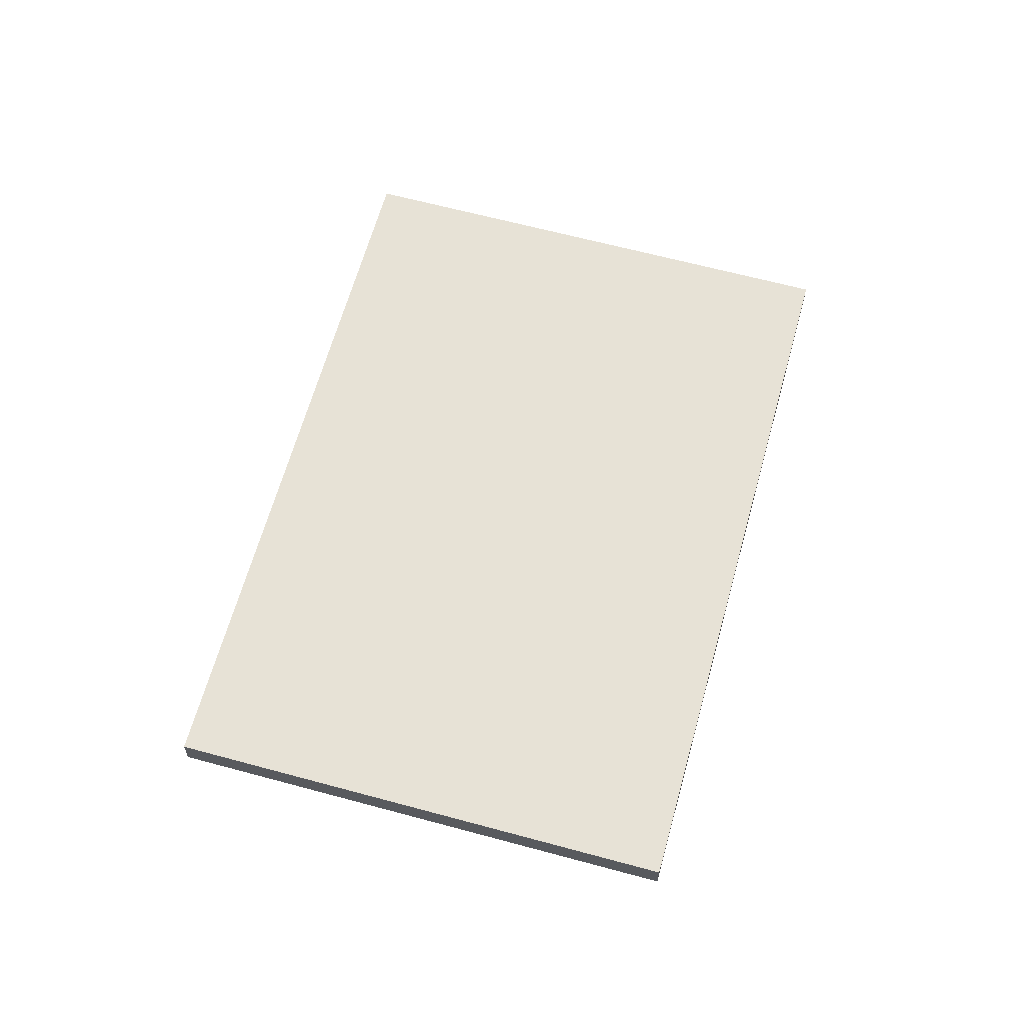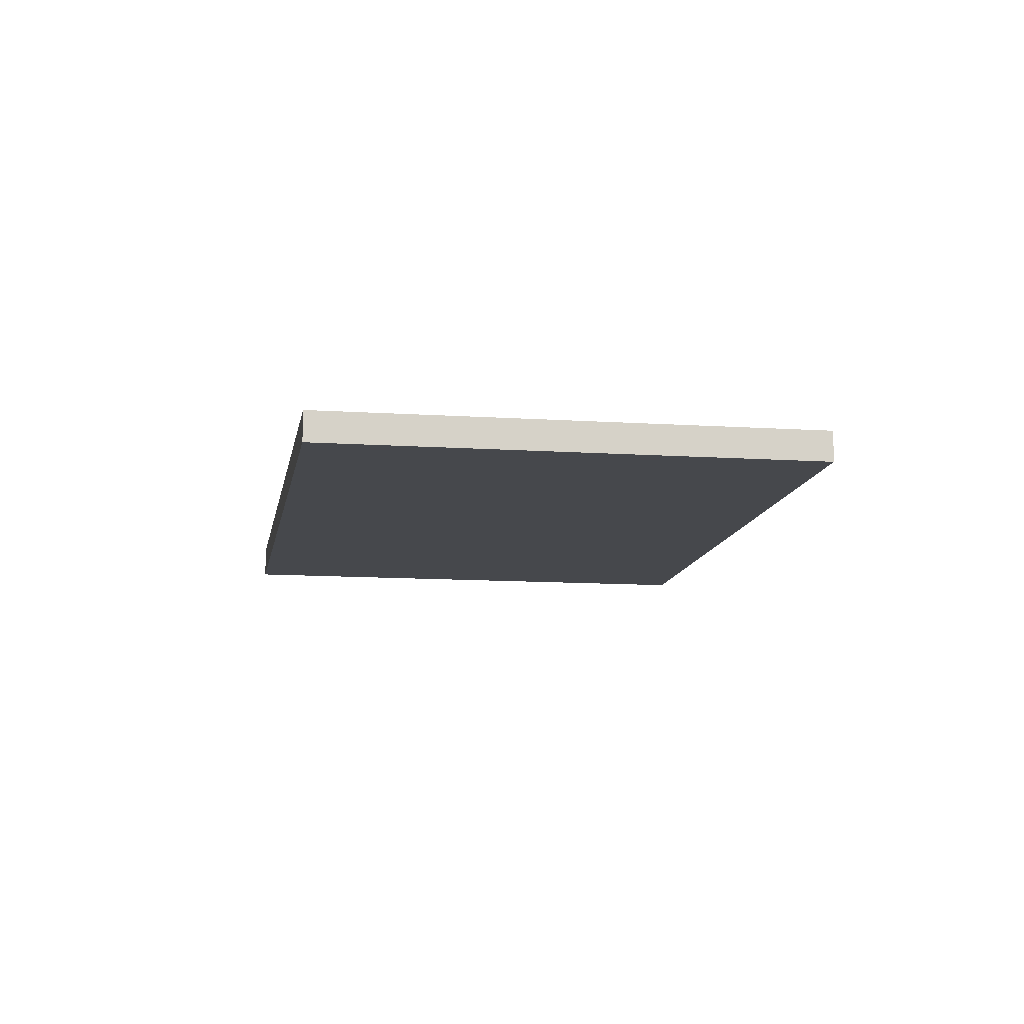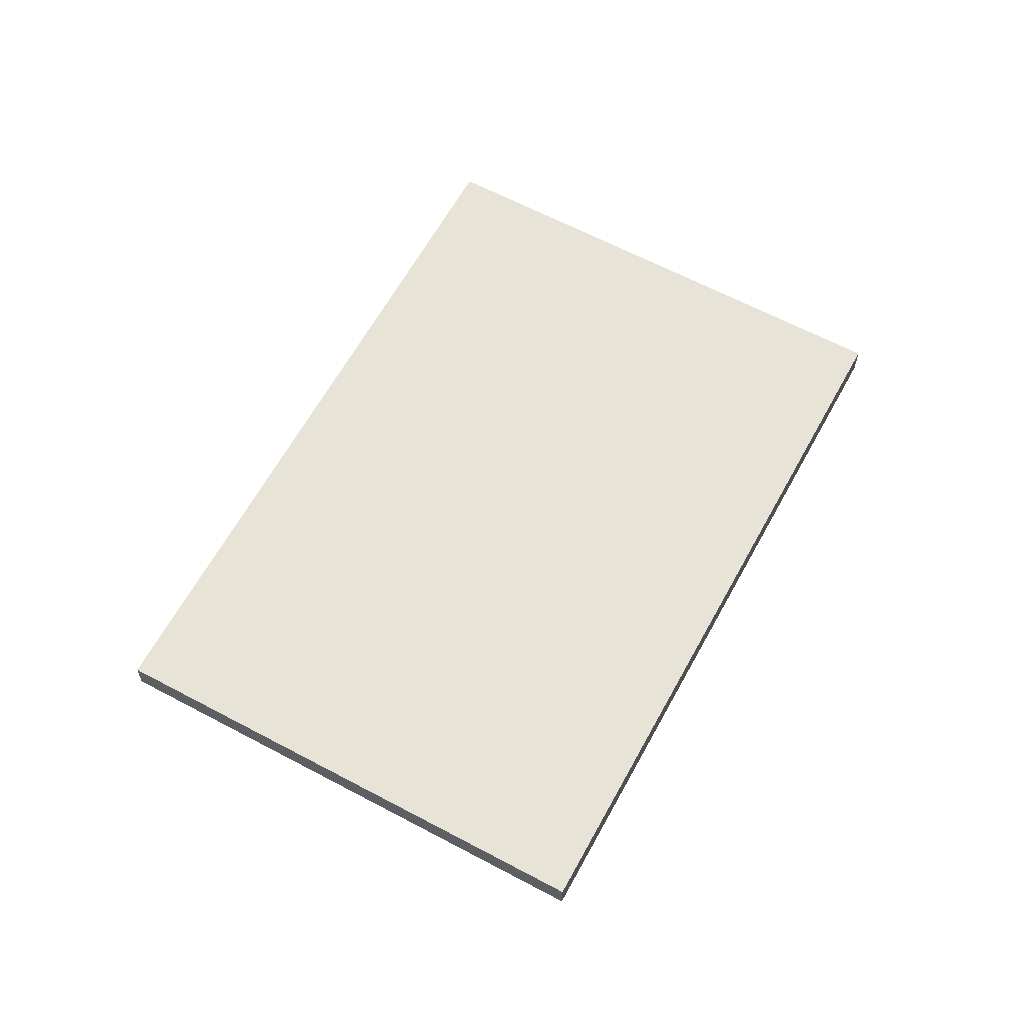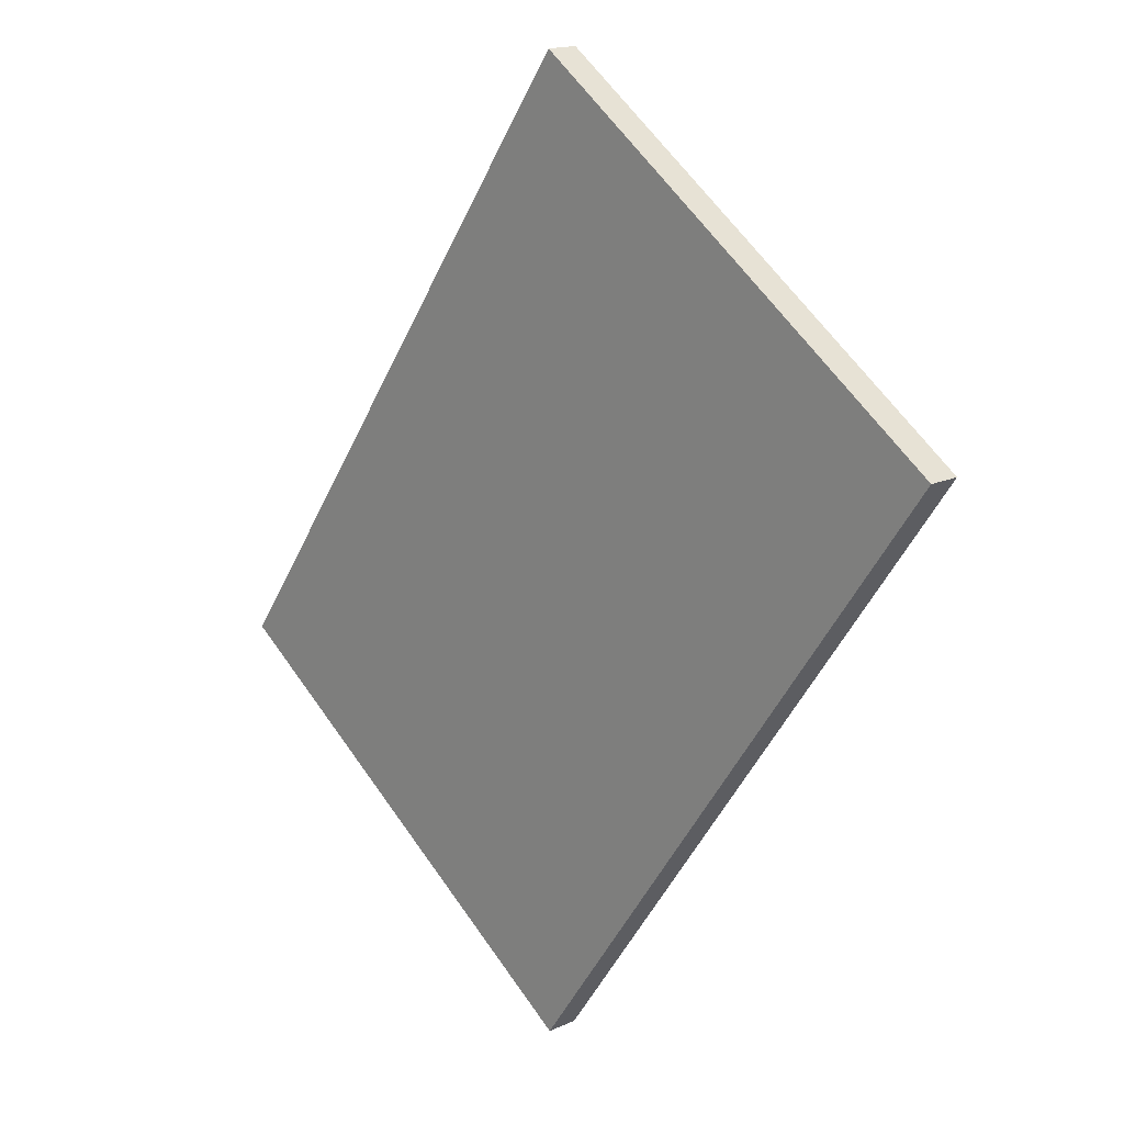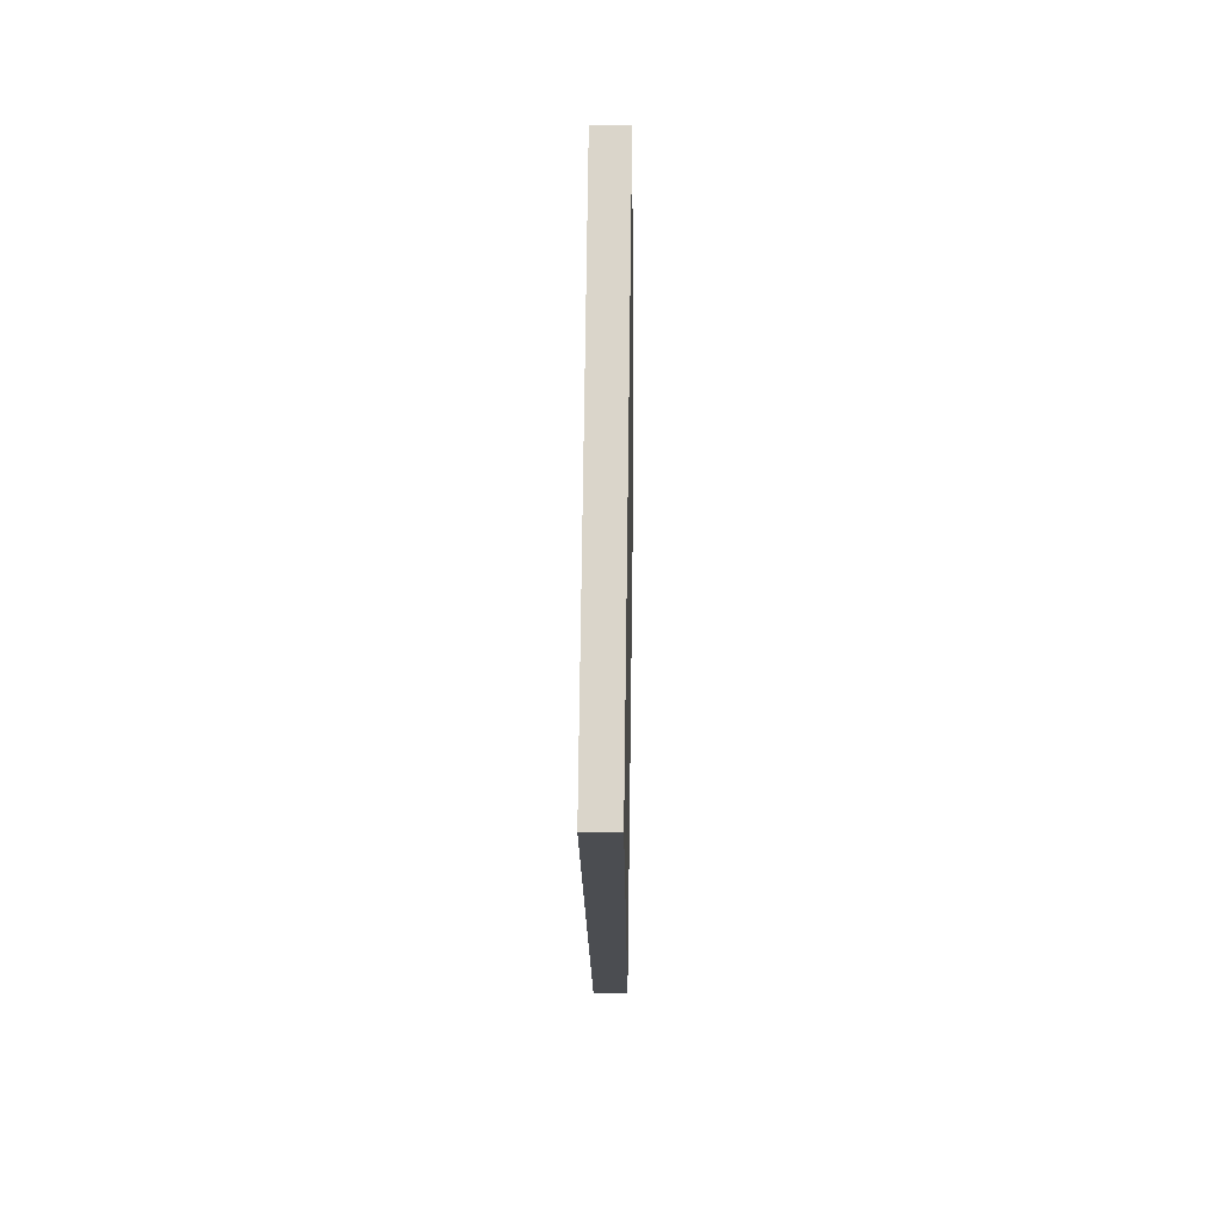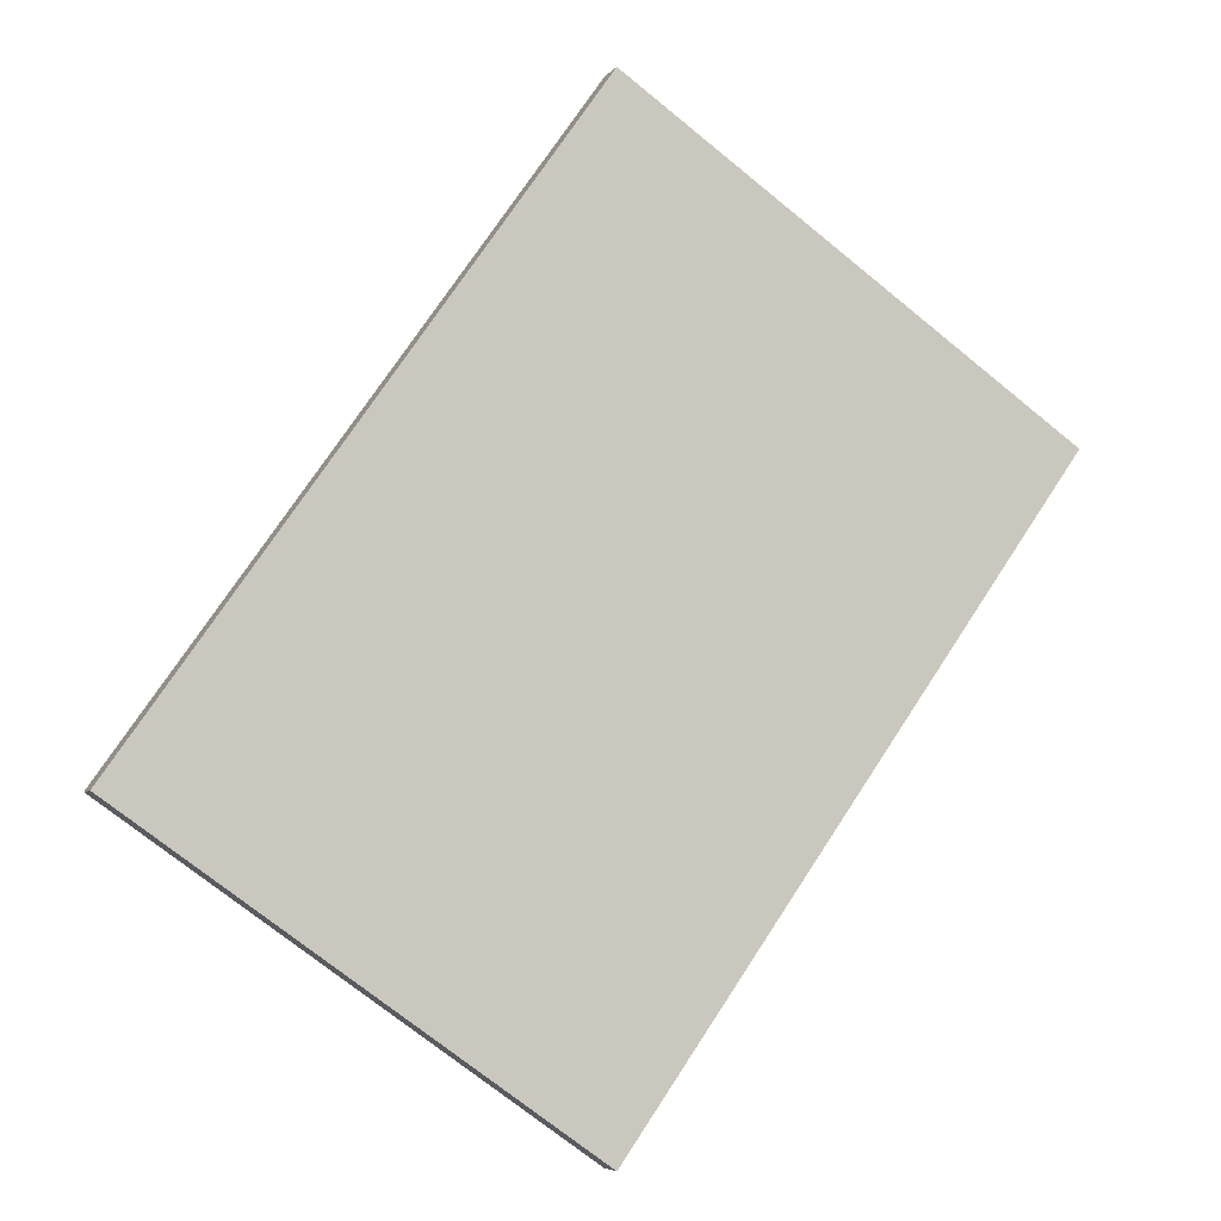
<metadata>
{"format":"obj","ext":"obj","renderer":"f3d","projection":"perspective","resolution":1024,"background":"white","views":[{"elev":63.2,"azim":-129.5,"up":"+Y"},{"elev":-11.5,"azim":-154.1,"up":"+Y"},{"elev":62.2,"azim":63.6,"up":"+Y"},{"elev":16.0,"azim":46.6,"up":"+Z"},{"elev":39.1,"azim":90.9,"up":"+Z"},{"elev":-5.7,"azim":-19.2,"up":"+Z"}]}
</metadata>
<code>
g IL_Table_sh_5
v 1.293e-05 -0.004151 0.1198
v 0.1127 -0.004151 0.04061
v -1.282e-05 -0.004151 -0.1198
v 1.293e-05 0.004151 0.1198
v 0.1127 0.004151 0.04061
v -0.1127 -0.004151 -0.04061
v -0.1127 0.004151 -0.04061
v -1.282e-05 0.004151 -0.1198
v 1.293e-05 -0.004151 0.1198
v 1.293e-05 -0.004151 0.1198
v 1.293e-05 -0.004151 0.1198
v 1.293e-05 -0.004151 0.1198
v 0.1127 -0.004151 0.04061
v 0.1127 -0.004151 0.04061
v 0.1127 -0.004151 0.04061
v -1.282e-05 -0.004151 -0.1198
v -1.282e-05 -0.004151 -0.1198
v -1.282e-05 -0.004151 -0.1198
v -1.282e-05 -0.004151 -0.1198
v 1.293e-05 0.004151 0.1198
v 1.293e-05 0.004151 0.1198
v 1.293e-05 0.004151 0.1198
v 1.293e-05 0.004151 0.1198
v 0.1127 0.004151 0.04061
v 0.1127 0.004151 0.04061
v 0.1127 0.004151 0.04061
v -0.1127 -0.004151 -0.04061
v -0.1127 -0.004151 -0.04061
v -0.1127 -0.004151 -0.04061
v -0.1127 0.004151 -0.04061
v -0.1127 0.004151 -0.04061
v -0.1127 0.004151 -0.04061
v -1.282e-05 0.004151 -0.1198
v -1.282e-05 0.004151 -0.1198
v -1.282e-05 0.004151 -0.1198
v -1.282e-05 0.004151 -0.1198
g IL_Table_sh_5_0
f 3 2 1
f 4 9 13
f 5 14 16
f 6 17 10
f 20 7 11
f 24 21 15
f 8 25 18
f 33 19 27
f 30 28 12
f 34 31 22
f 26 35 23
f 32 36 29

</code>
